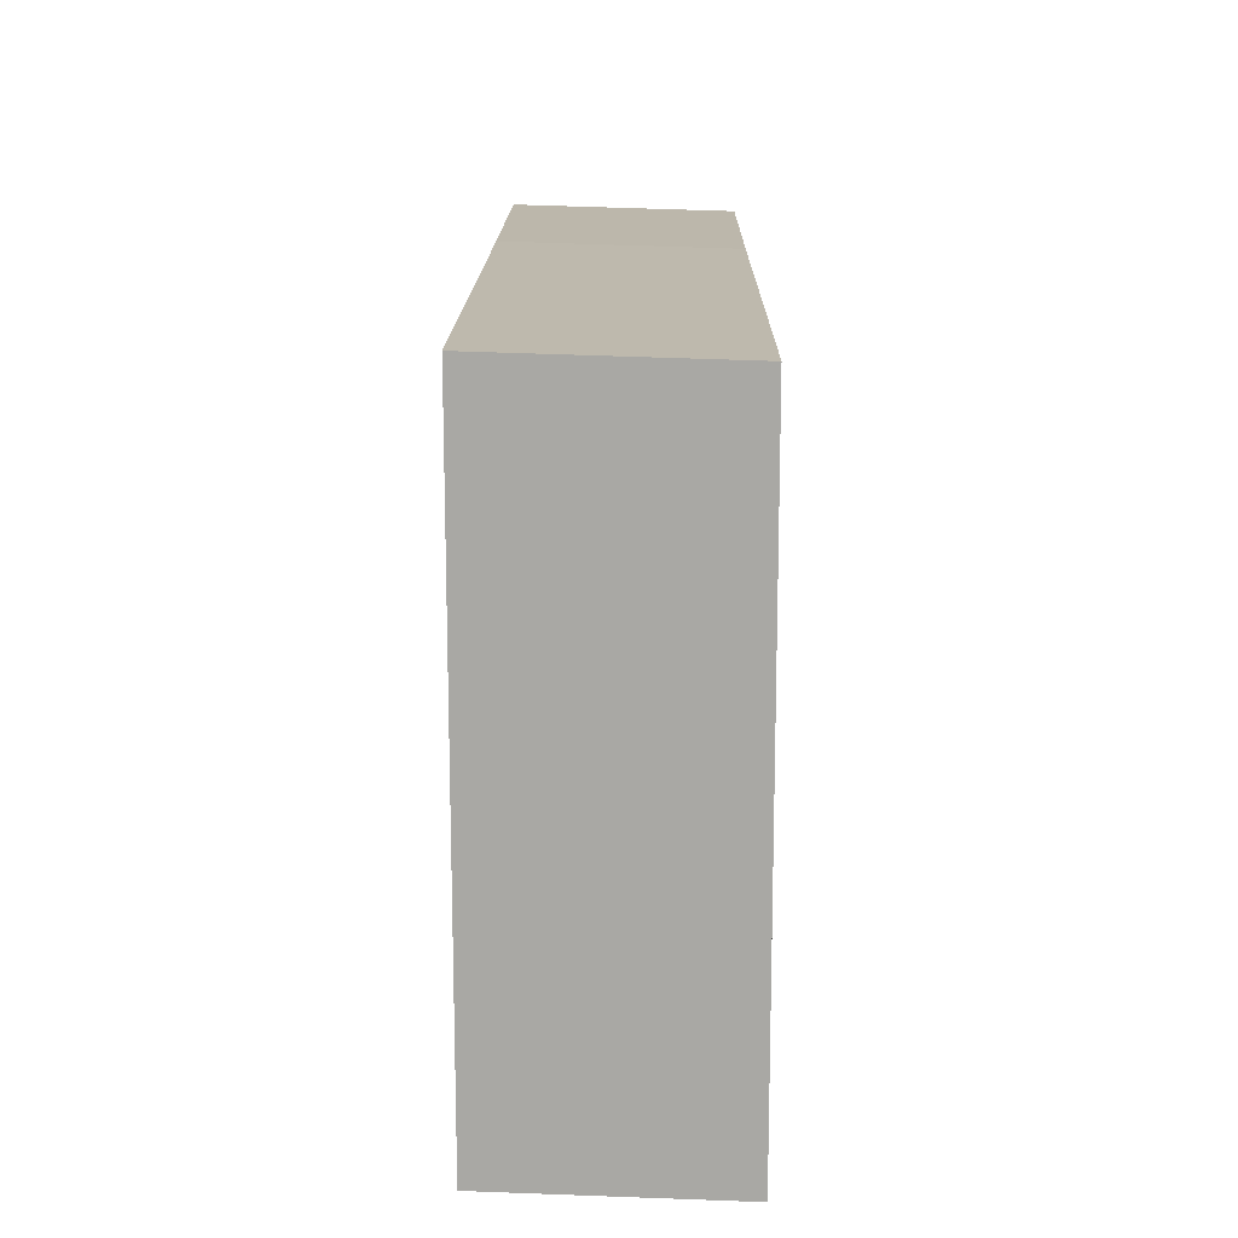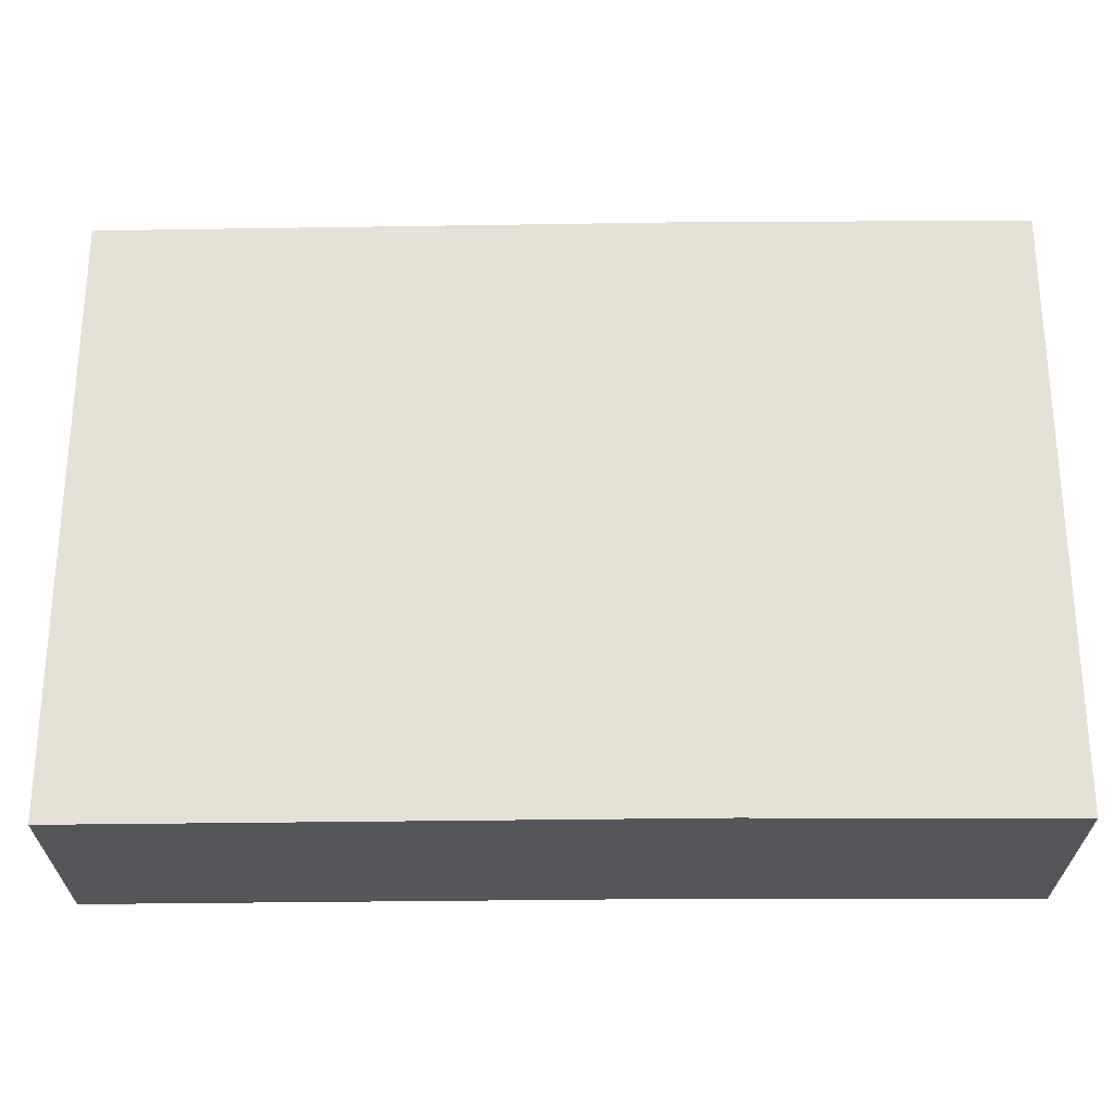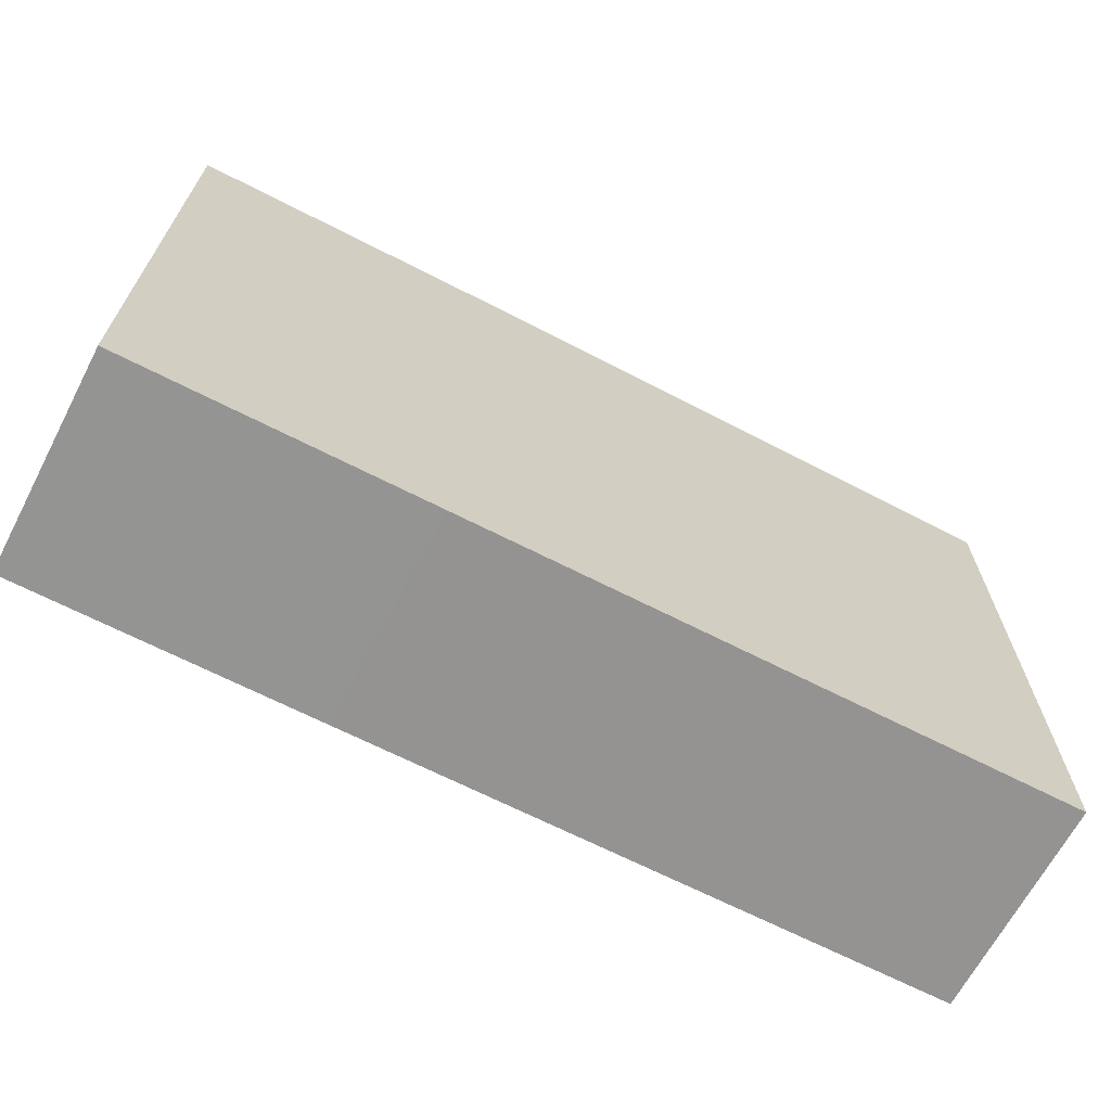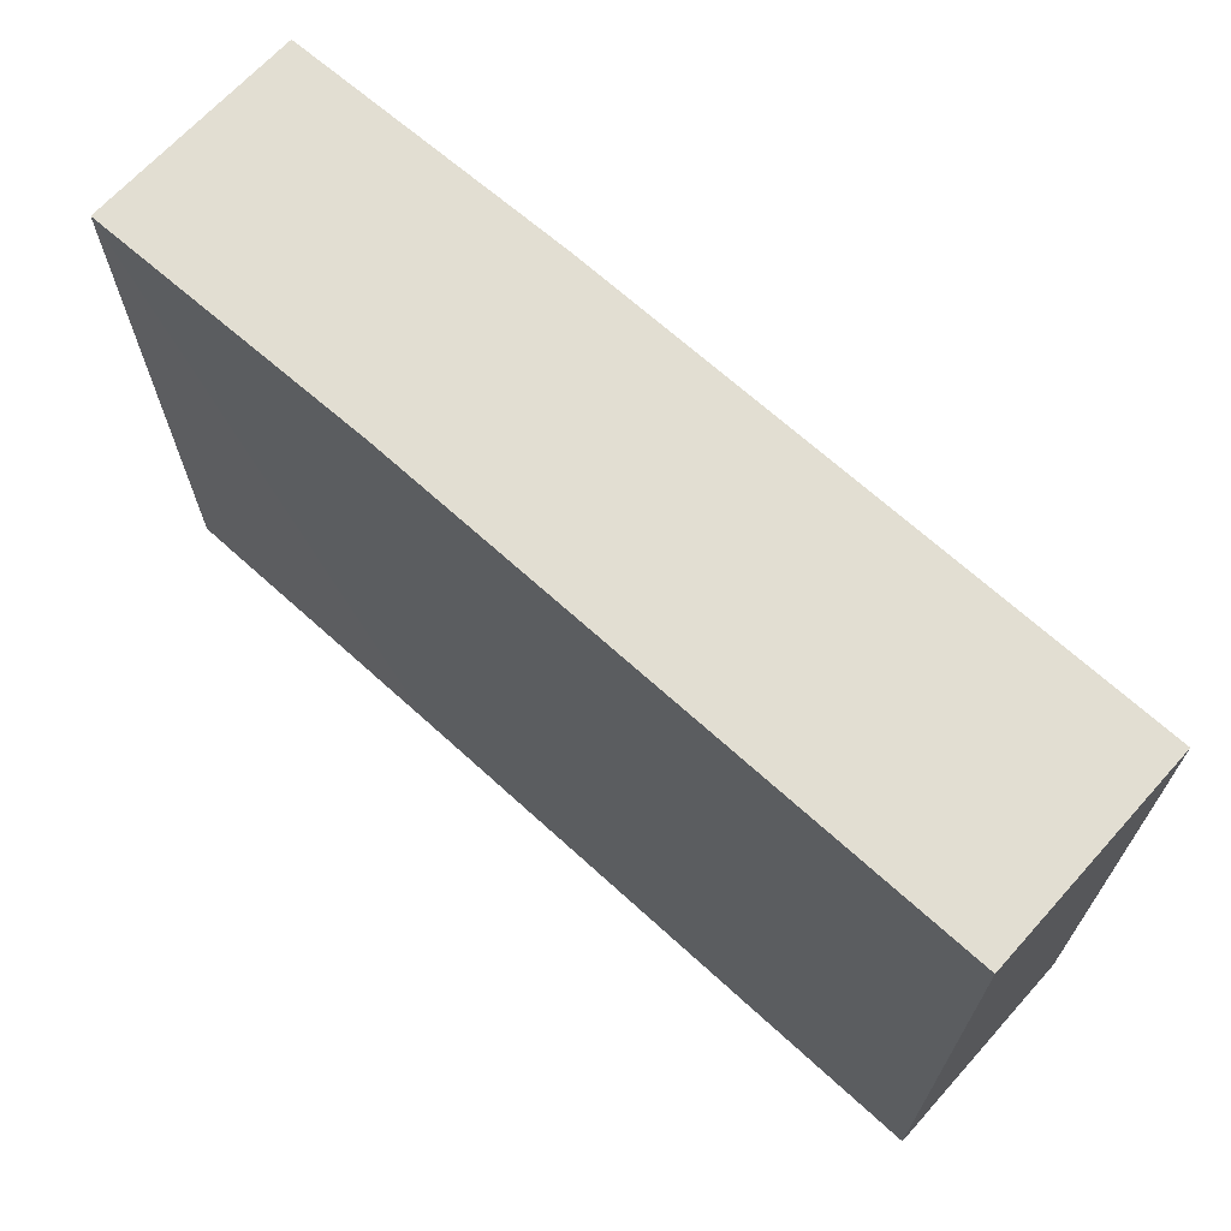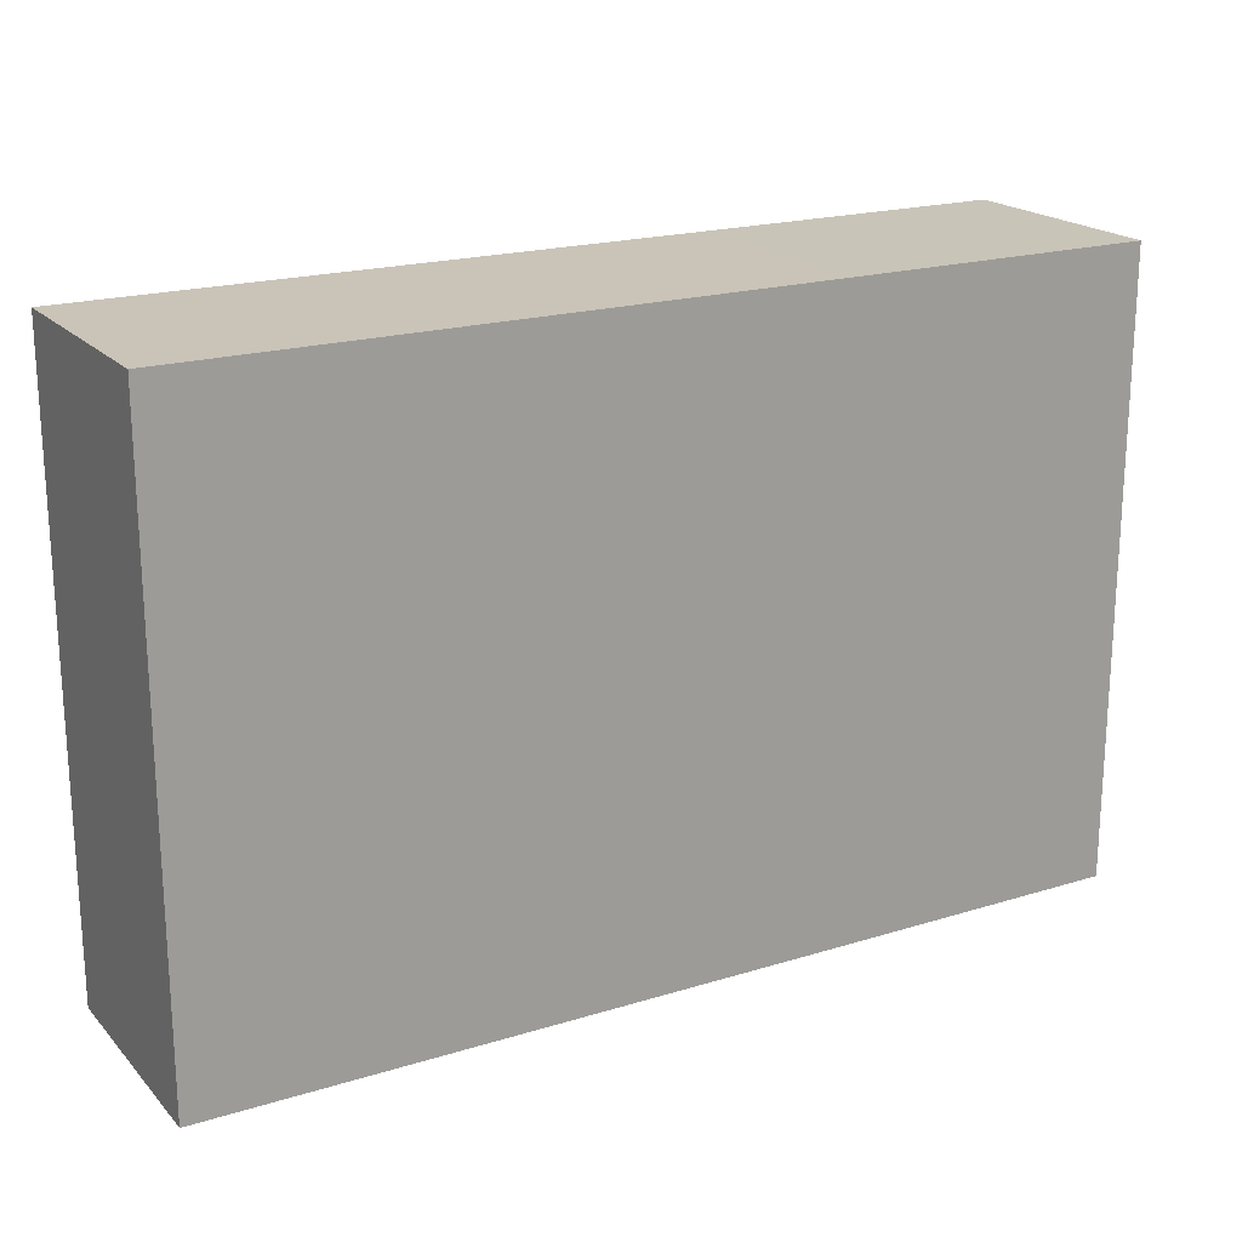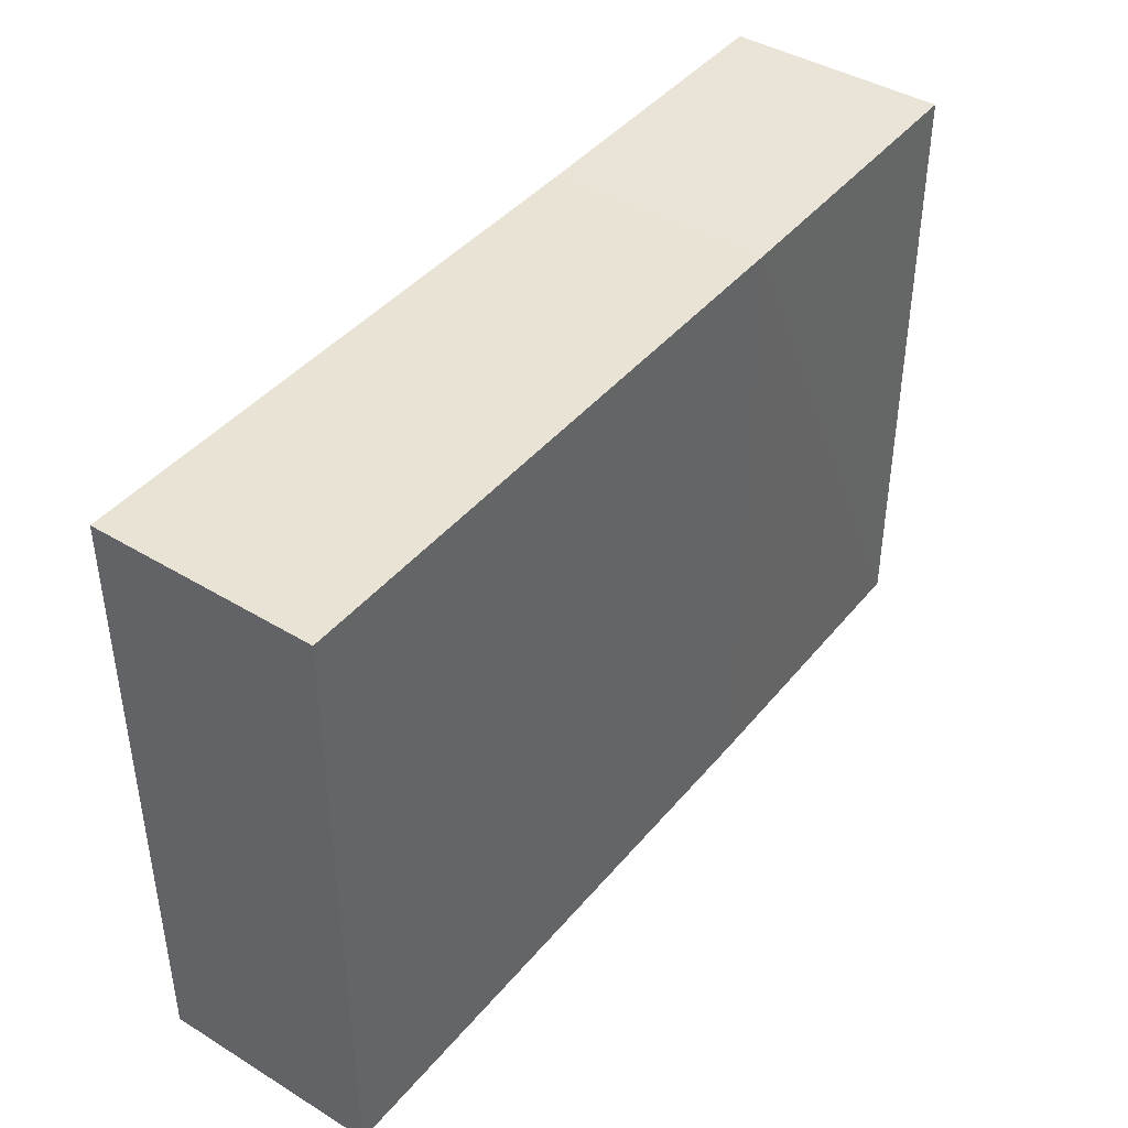
<metadata>
{"format":"obj","ext":"obj","renderer":"f3d","projection":"perspective","resolution":1024,"background":"white","views":[{"elev":15.0,"azim":-89.4,"up":"+Y"},{"elev":-26.0,"azim":1.2,"up":"+Y"},{"elev":-67.1,"azim":152.7,"up":"+Y"},{"elev":67.6,"azim":-137.9,"up":"+Y"},{"elev":19.8,"azim":-29.6,"up":"+Y"},{"elev":41.7,"azim":-54.2,"up":"+Y"}]}
</metadata>
<code>
o 4985
v 2247 1884 16.46
v 2247 1884 16.45
v 2247 1884 16.45
v 2247 1884 16.45
v 2247 1884 16.45
v 2247 1884 16.46
v 2247 1884 16.46
v 2247 1884 16.45
v 2247 1884 16.46
v 2247 1884 16.46
v 2247 1884 16.45
v 2247 1884 16.46
v 2247 1884 16.46
v 2247 1884 16.45
v 2247 1884 16.46
v 2247 1884 16.45
v 2247 1884 16.46
v 2247 1884 16.45
v 2247 1884 16.45
v 2247 1884 16.46
v 2247 1884 16.45
v 2247 1884 16.46
v 2247 1884 16.45
v 2247 1884 16.46
f 1 2 3
f 4 5 3
f 1 5 6
f 7 5 8
f 1 7 9
f 10 8 11
f 12 13 6
f 14 13 3
f 14 15 6
f 16 13 17
f 14 16 18
f 18 19 11
f 10 19 20
f 21 17 20
f 21 22 11
f 9 22 20
f 23 22 15
f 24 15 22
f 23 2 19
f 24 19 2

</code>
